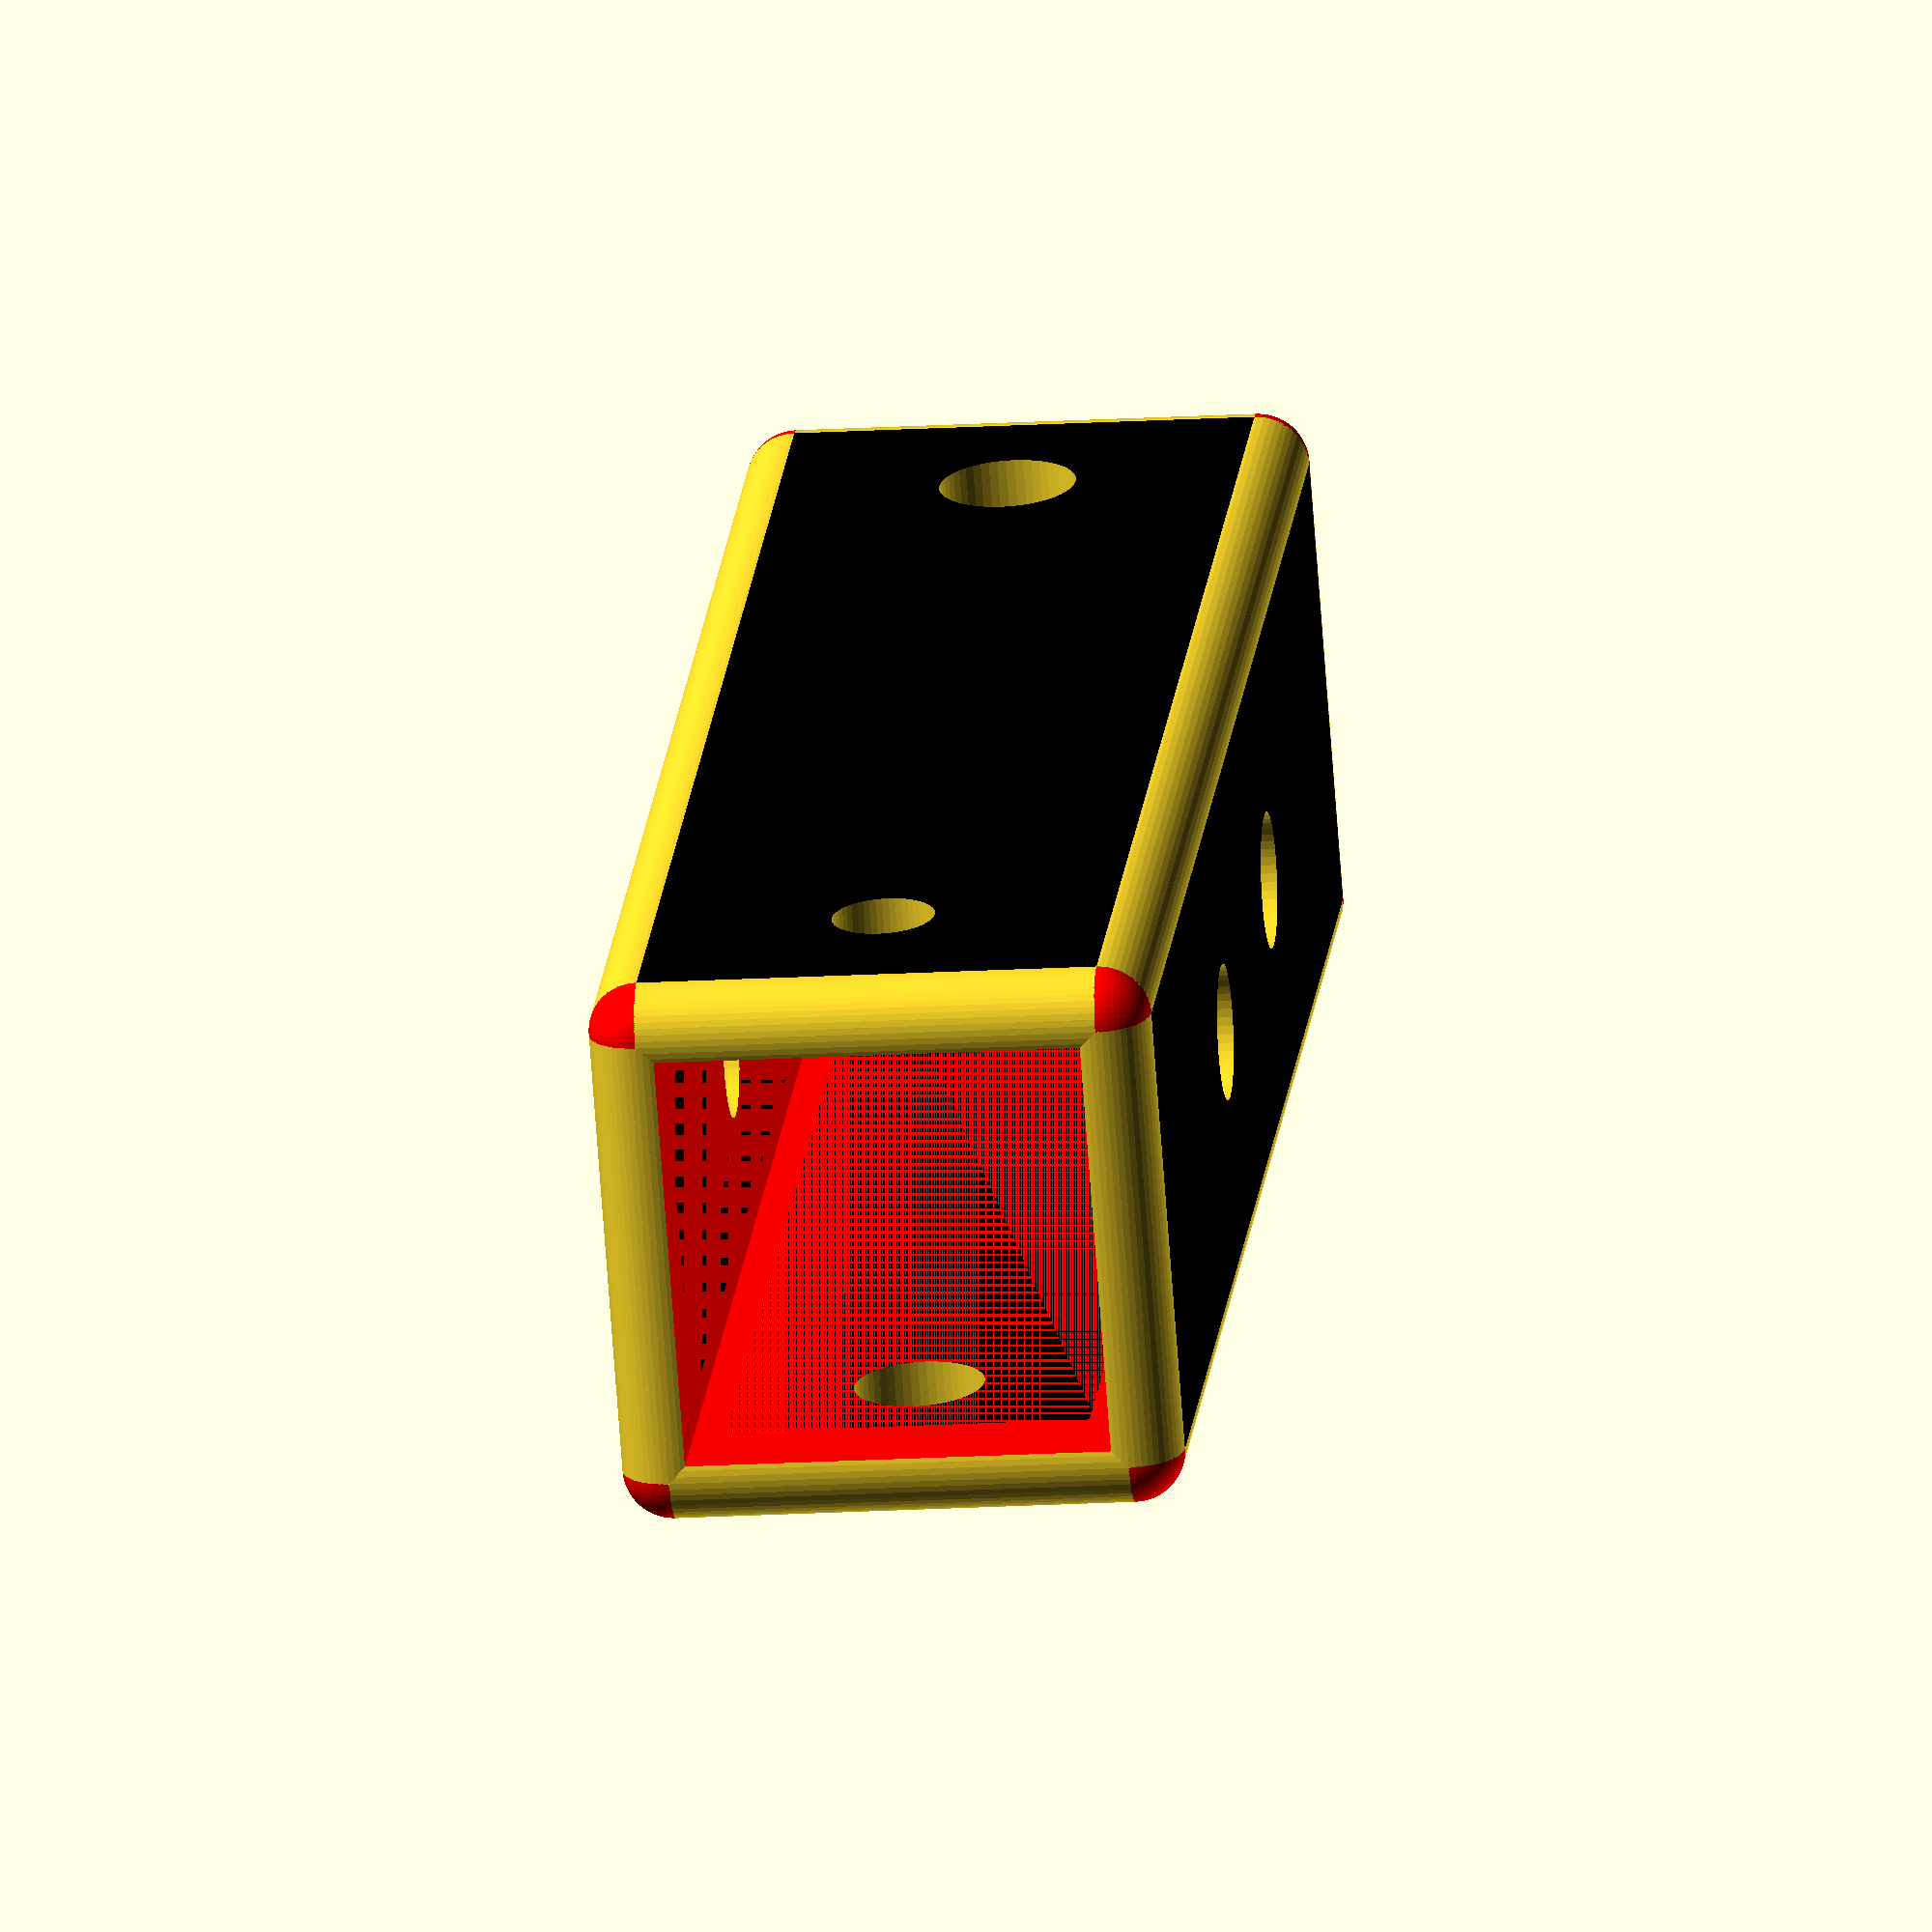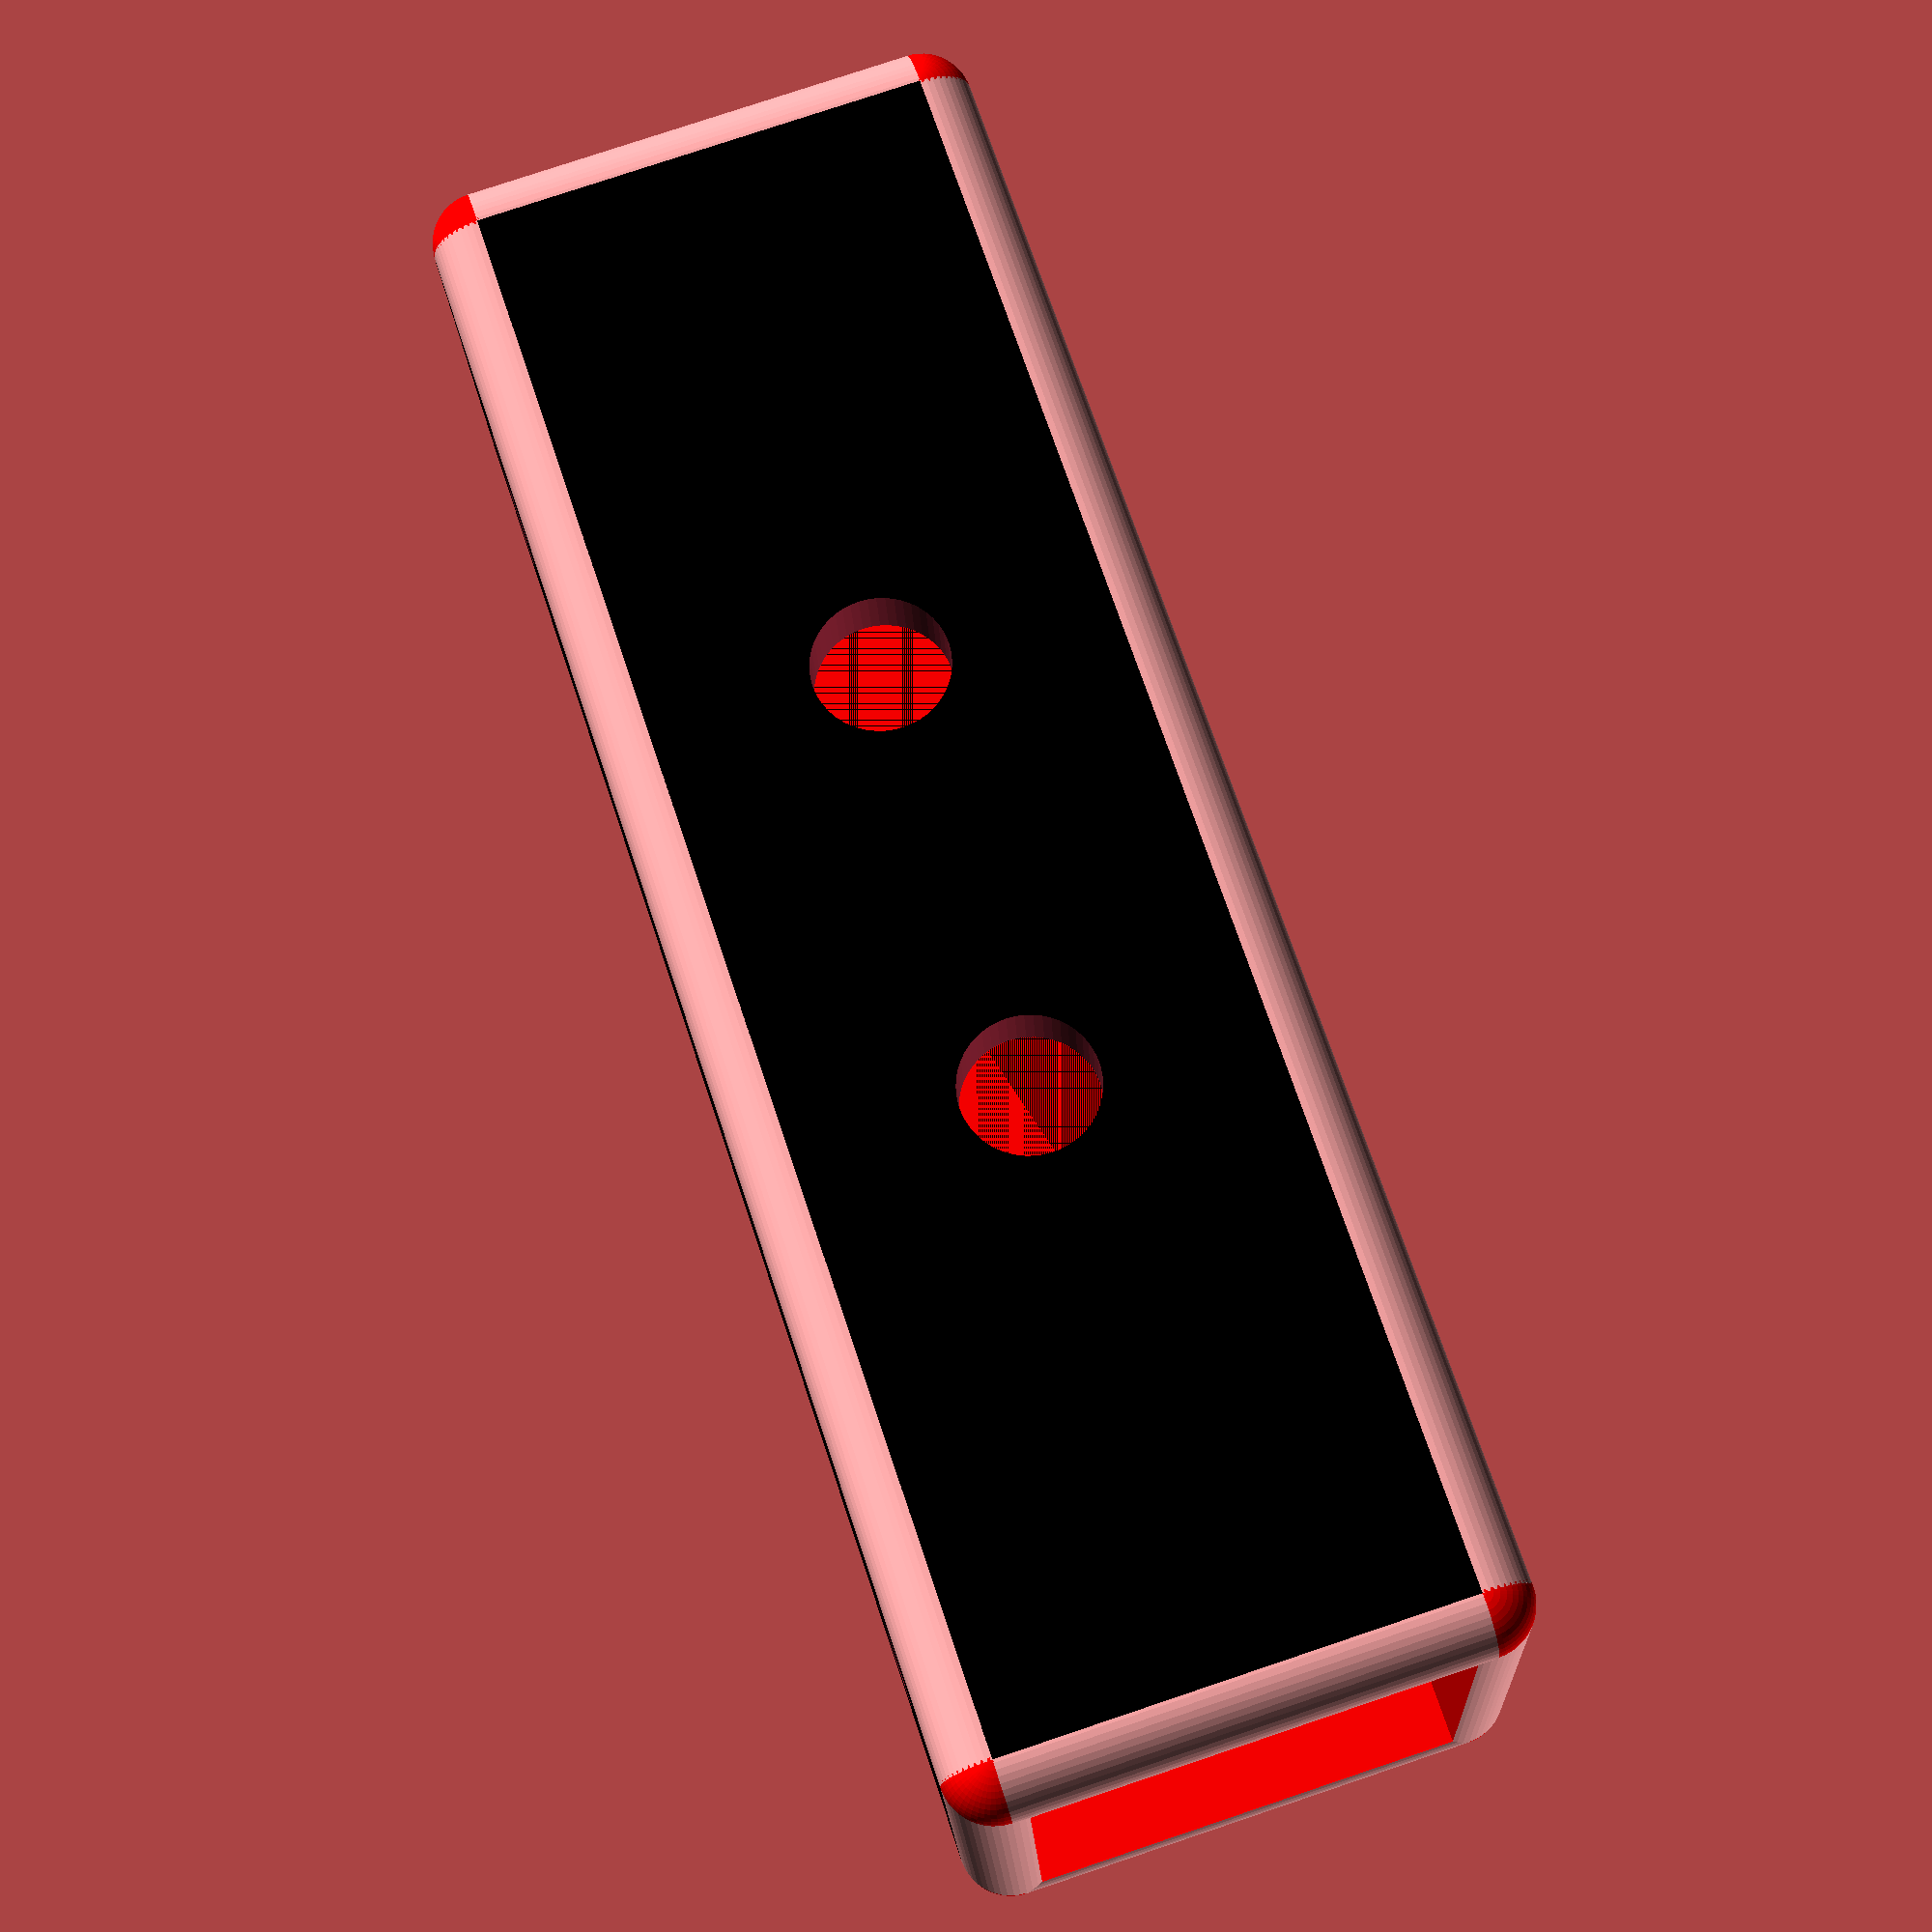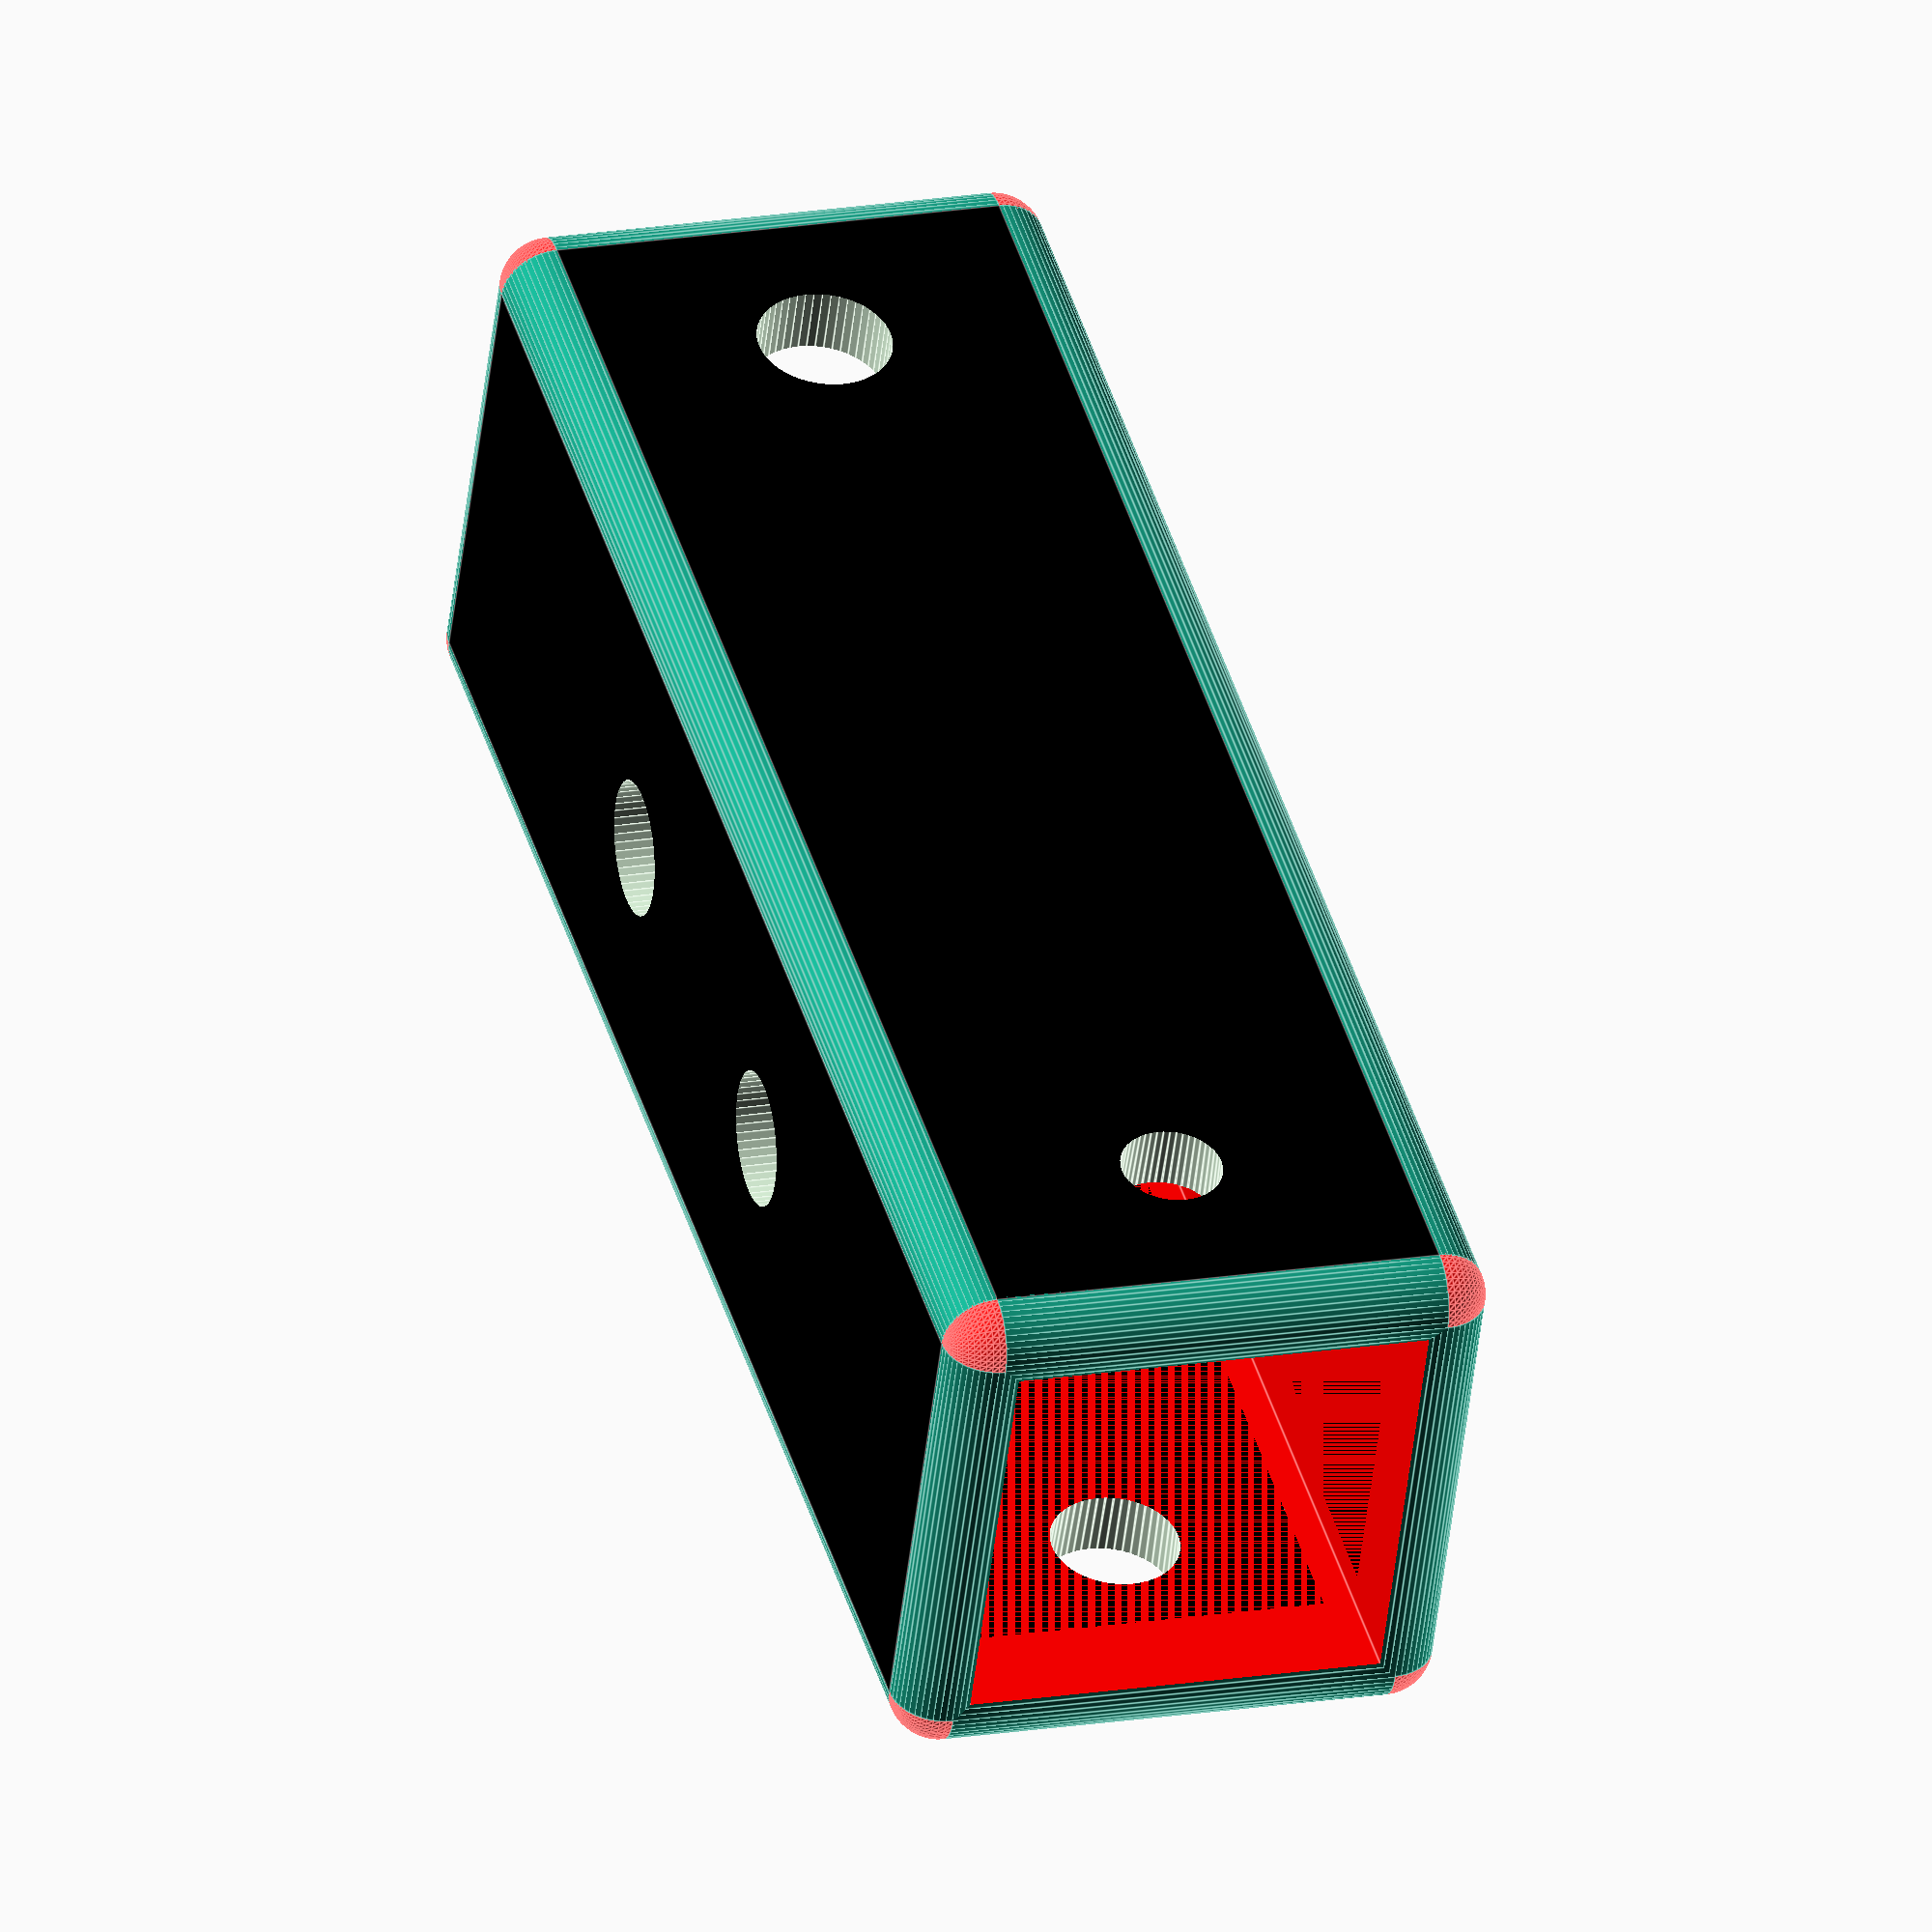
<openscad>
difference()
{
//	cube([50,16.5,16.5]);

//	translate([0,1.25,1.25]) color("red") cube([50,12.5,12.5]);
}

vertices=50;

//MAIN
difference()
{
	difference()
	{
		union()
		{
			translate([1.5,1.5,0]) color("black") cube([47,13.5,2.0]);
			translate([1.5,1.5,14.5]) color("black") cube([47,13.5,2.0]);
			translate([1.5,0,1.5]) color("black") cube([47,2.0,13.5]);
			translate([1.5,14.5,1.5]) color("black") cube([47,2.0,13.5]);
			borda();
			translate([47,0,0]) borda();

			rotate([0,90,0]) translate([-1.5,15.0,1.5]) cylinder(47,1.5,1.5,$fn=vertices);
			rotate([0,90,0]) translate([-15.0,15.0,1.5]) cylinder(47,1.5,1.5,$fn=vertices);
			rotate([0,90,0]) translate([-1.5,1.5,1.5]) cylinder(47,1.5,1.5,$fn=vertices);
			rotate([0,90,0]) translate([-15.0,1.5,1.5]) cylinder(47,1.5,1.5,$fn=vertices);
		}

		translate([0,2.0,2.0]) color("red") cube([50,12.5,12.5]);
	}

	union()
	{
		translate([18.5,8.25,-1]) cylinder(18,2.0,2.0,$fn=vertices);
		translate([31.5,8.25,-1]) cylinder(18,2.0,2.0,$fn=vertices);

		rotate([90,0,0]) translate([6.5,8.25,-17]) cylinder(18,2.0,2.0,$fn=vertices);
		rotate([90,0,0]) translate([43.5,8.25,-17]) cylinder(18,1.5,2.0,$fn=vertices);
	}
}

module borda()
{
	union()
	{
		//bottom right
		color("red") translate([1.5,1.5,1.5]) sphere(1.5,$fn=vertices);
		//bottom left
		color("red") translate([1.5,15.0,1.5]) sphere(1.5,$fn=vertices);
		//up right
		color("red") translate([1.5,1.5,15.0]) sphere(1.5,$fn=vertices);
		//up left
		color("red") translate([1.5,15.0,15.0]) sphere(1.5,$fn=vertices);

		//left
		translate([1.5,1.5,1.5]) cylinder(13.5,1.5,1.5,$fn=vertices);
		//right
		translate([1.5,15.0,1.5]) cylinder(13.5,1.5,1.5,$fn=vertices);
		//bottom
		rotate([90,0,0]) translate([1.5,1.5,-15.0]) cylinder(13.5,1.5,1.5,$fn=vertices);
		//up
		rotate([90,0,0]) translate([1.5,15.0,-15.0]) cylinder(13.5,1.5,1.5,$fn=vertices);

	}
}
</openscad>
<views>
elev=196.8 azim=216.6 roll=83.0 proj=o view=solid
elev=198.4 azim=288.4 roll=357.7 proj=p view=wireframe
elev=341.0 azim=22.6 roll=72.8 proj=o view=edges
</views>
